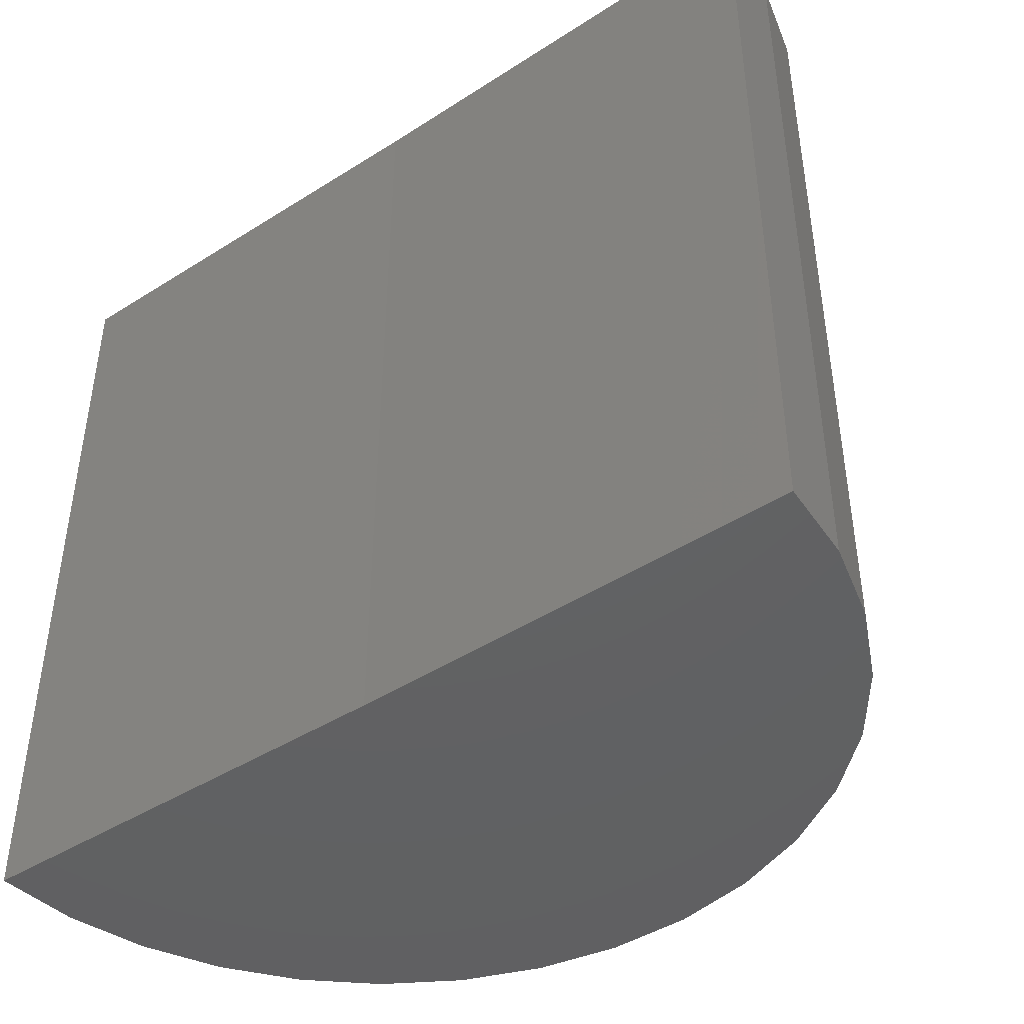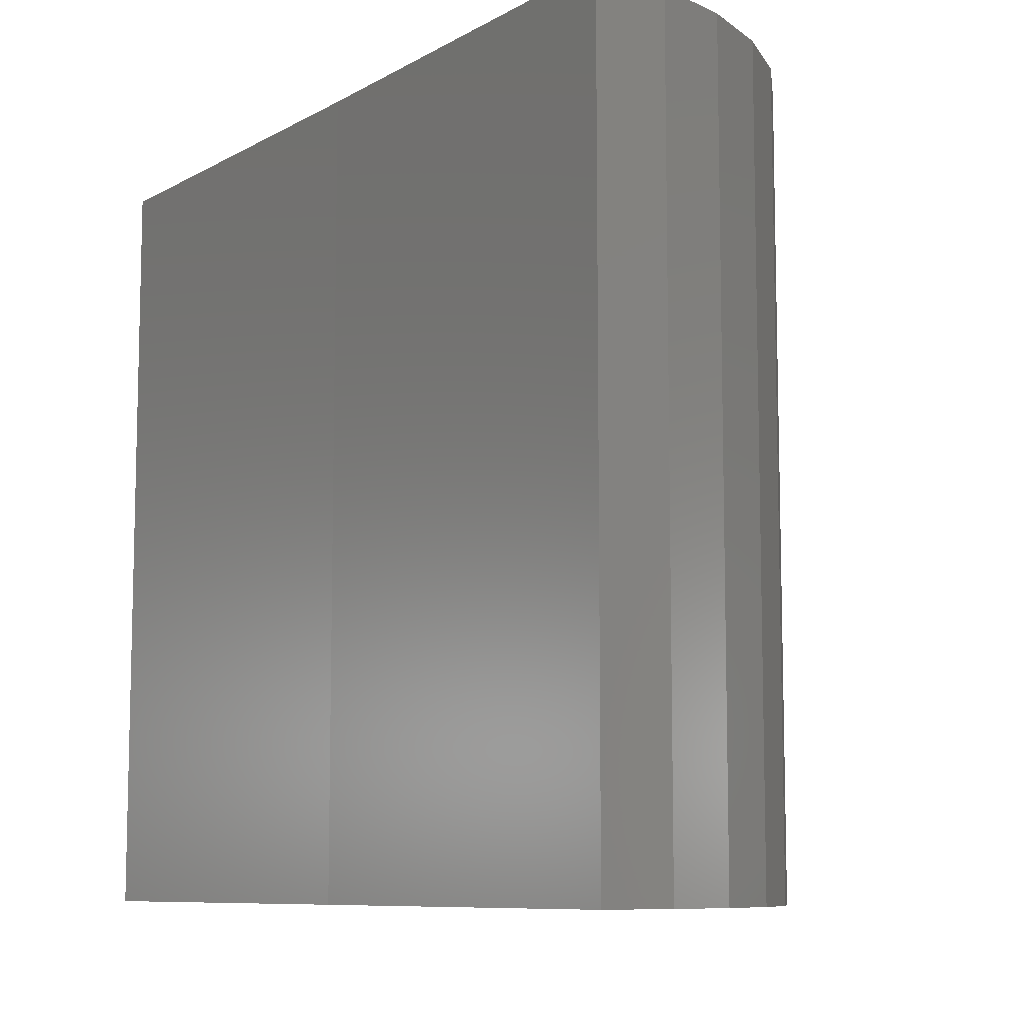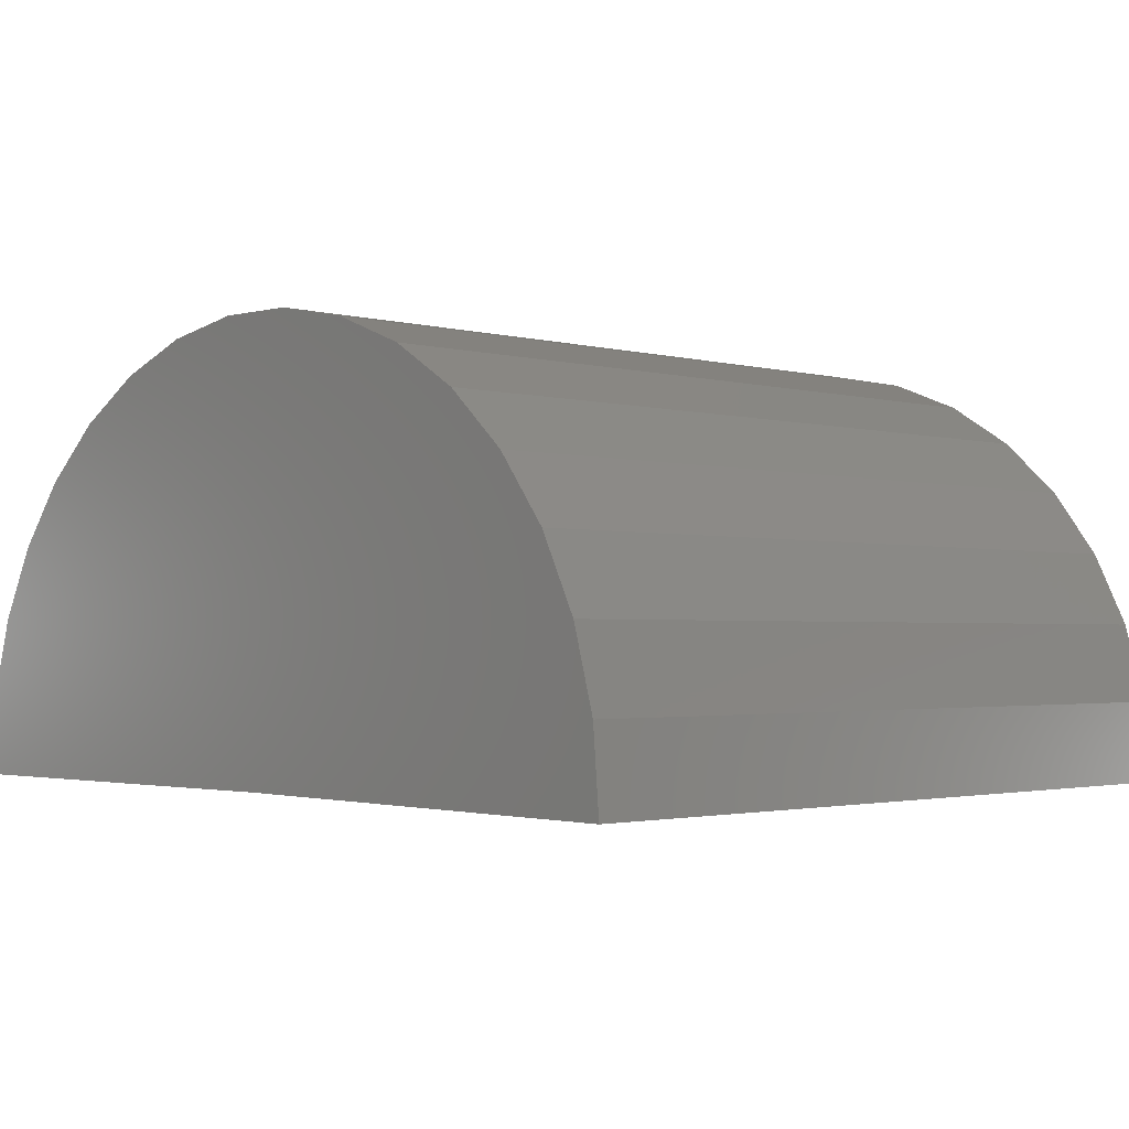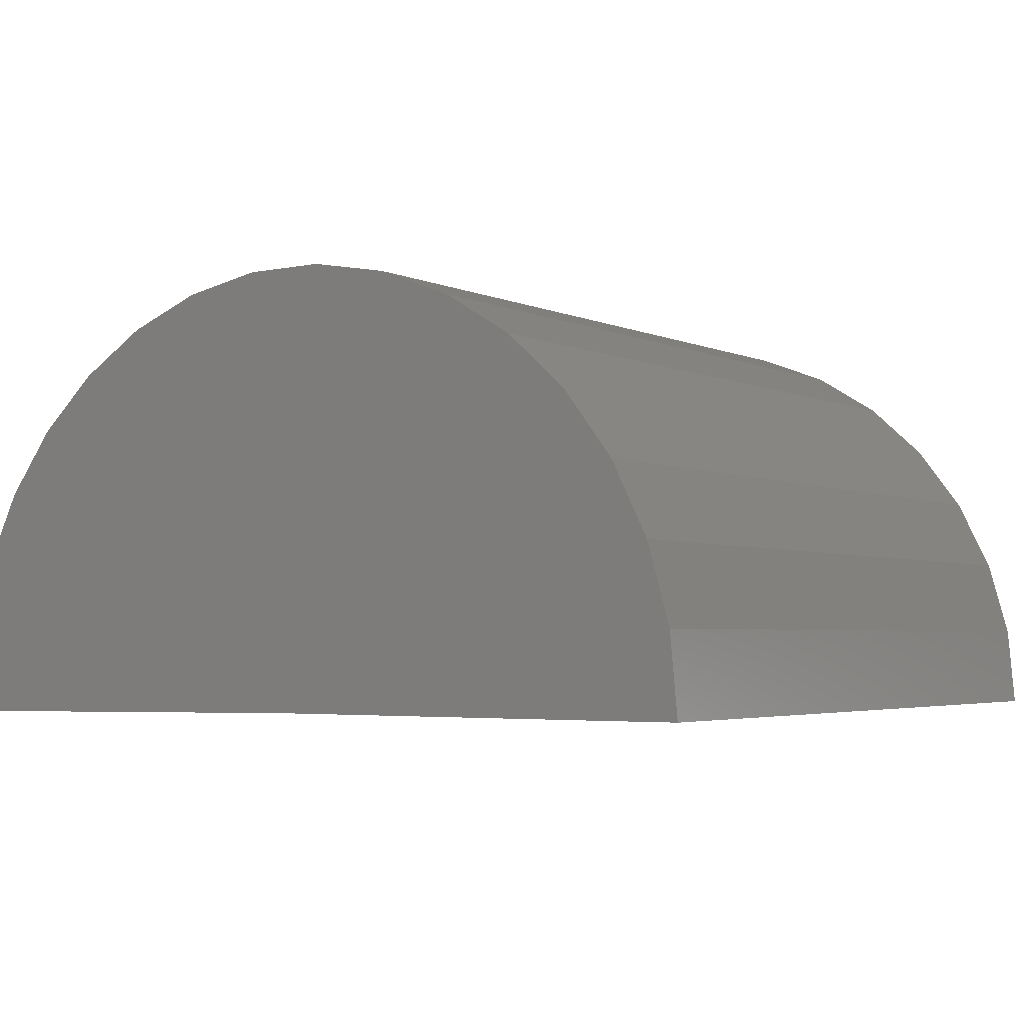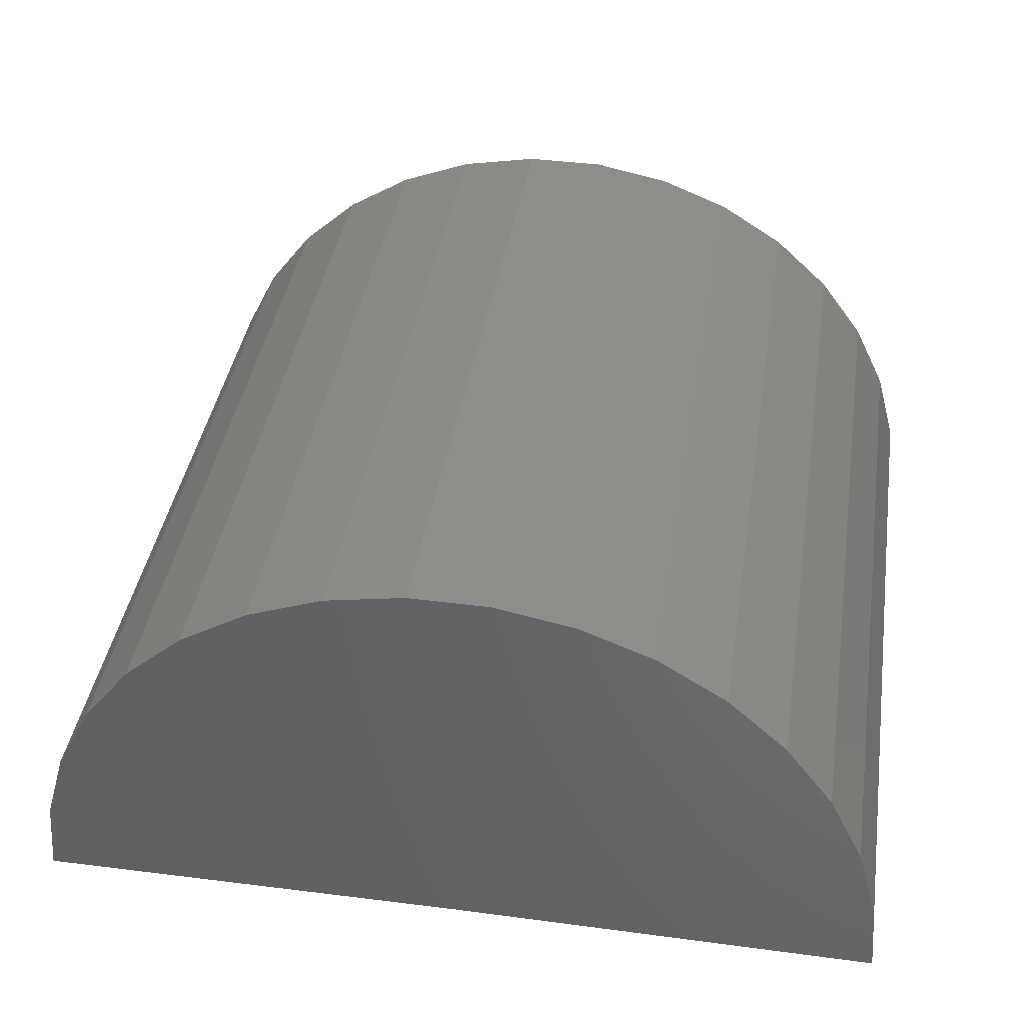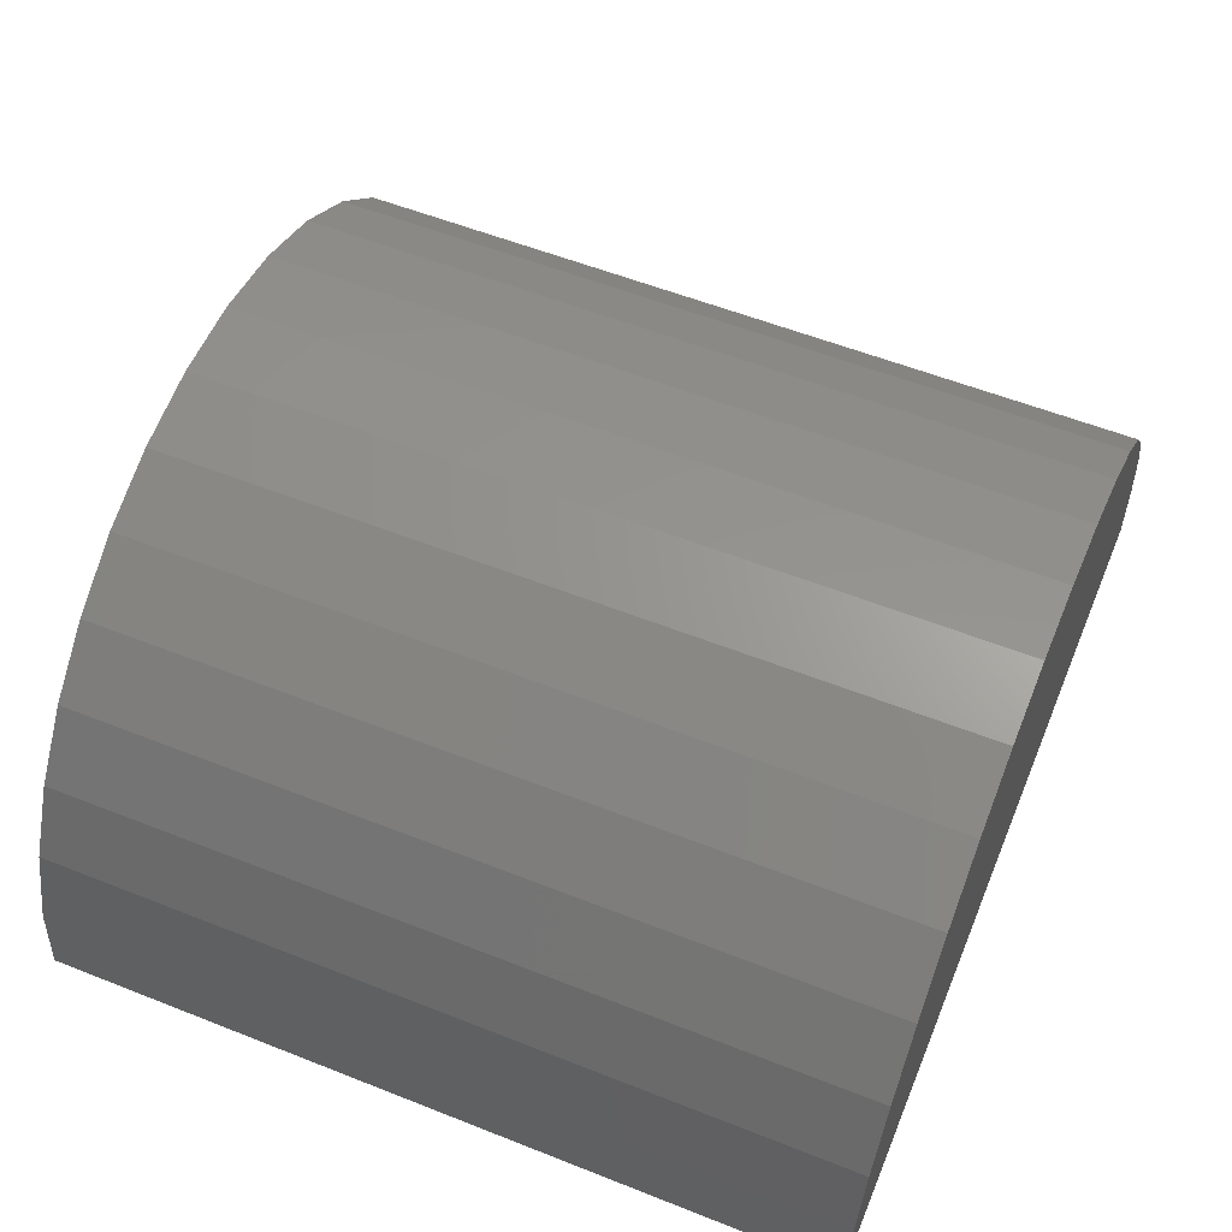
<metadata>
{"format":"stl","ext":"stl","renderer":"f3d","projection":"perspective","resolution":1024,"background":"white","views":[{"elev":-44.0,"azim":-143.5,"up":"+Y"},{"elev":-8.8,"azim":-125.2,"up":"+Y"},{"elev":-1.9,"azim":-135.0,"up":"+Z"},{"elev":-3.4,"azim":33.7,"up":"+Z"},{"elev":39.8,"azim":-171.2,"up":"+Z"},{"elev":57.0,"azim":112.4,"up":"+Z"}]}
</metadata>
<code>
# stl→obj: 38 verts, 72 faces
v 0 0 0
v -0.4105 3.038e-17 -0.005058
v 2.776e-17 0.75 0
v -0.4105 0.75 -0.005058
v 0.4105 0 0
v 0.4105 0.75 0
v -0.04054 0.75 0.4085
v 0.03551 0.75 0.409
v 0.1103 0.75 0.3954
v -0.4044 0.75 0.07075
v -0.3844 0.75 0.1441
v 0.3826 0.75 0.1489
v 0.4035 0.75 0.07573
v -0.1152 0.75 0.394
v 0.1814 0.75 0.3683
v -0.1859 0.75 0.366
v 0.2462 0.75 0.3285
v -0.2502 0.75 0.3254
v 0.3026 0.75 0.2774
v -0.306 0.75 0.2737
v 0.3486 0.75 0.2169
v -0.3512 0.75 0.2126
v -0.4044 1.497e-17 0.07075
v -0.3844 1.423e-17 0.1441
v -0.3512 1.3e-17 0.2126
v -0.306 1.132e-17 0.2737
v -0.2502 9.261e-18 0.3254
v -0.1859 6.88e-18 0.366
v -0.1152 4.263e-18 0.394
v -0.04054 1.5e-18 0.4085
v 0.03551 -1.314e-18 0.409
v 0.1103 -4.083e-18 0.3954
v 0.1814 -6.713e-18 0.3683
v 0.2462 -9.112e-18 0.3285
v 0.3026 -1.12e-17 0.2774
v 0.3486 -1.29e-17 0.2169
v 0.3826 -1.416e-17 0.1489
v 0.4035 -1.493e-17 0.07573
f 1 2 3
f 3 2 4
f 1 3 5
f 5 3 6
f 7 8 9
f 10 11 12
f 10 12 13
f 10 13 6
f 10 6 3
f 10 3 4
f 7 9 14
f 14 9 15
f 14 15 16
f 16 15 17
f 16 17 18
f 18 17 19
f 18 19 20
f 20 19 21
f 20 21 22
f 22 21 12
f 22 12 11
f 4 2 10
f 10 2 23
f 10 23 11
f 11 23 24
f 11 24 22
f 22 24 25
f 22 25 20
f 20 25 26
f 20 26 18
f 18 26 27
f 18 27 16
f 16 27 28
f 16 28 14
f 14 28 29
f 14 29 7
f 7 29 30
f 7 30 8
f 8 30 31
f 8 31 9
f 9 31 32
f 9 32 15
f 15 32 33
f 15 33 17
f 17 33 34
f 17 34 19
f 19 34 35
f 19 35 21
f 21 35 36
f 21 36 12
f 12 36 37
f 12 37 13
f 13 37 38
f 13 38 6
f 6 38 5
f 32 31 30
f 23 2 1
f 23 1 5
f 23 5 38
f 23 38 37
f 23 37 24
f 24 37 25
f 25 37 36
f 25 36 26
f 26 36 35
f 26 35 27
f 27 35 34
f 27 34 28
f 28 34 33
f 28 33 29
f 29 33 32
f 29 32 30

</code>
